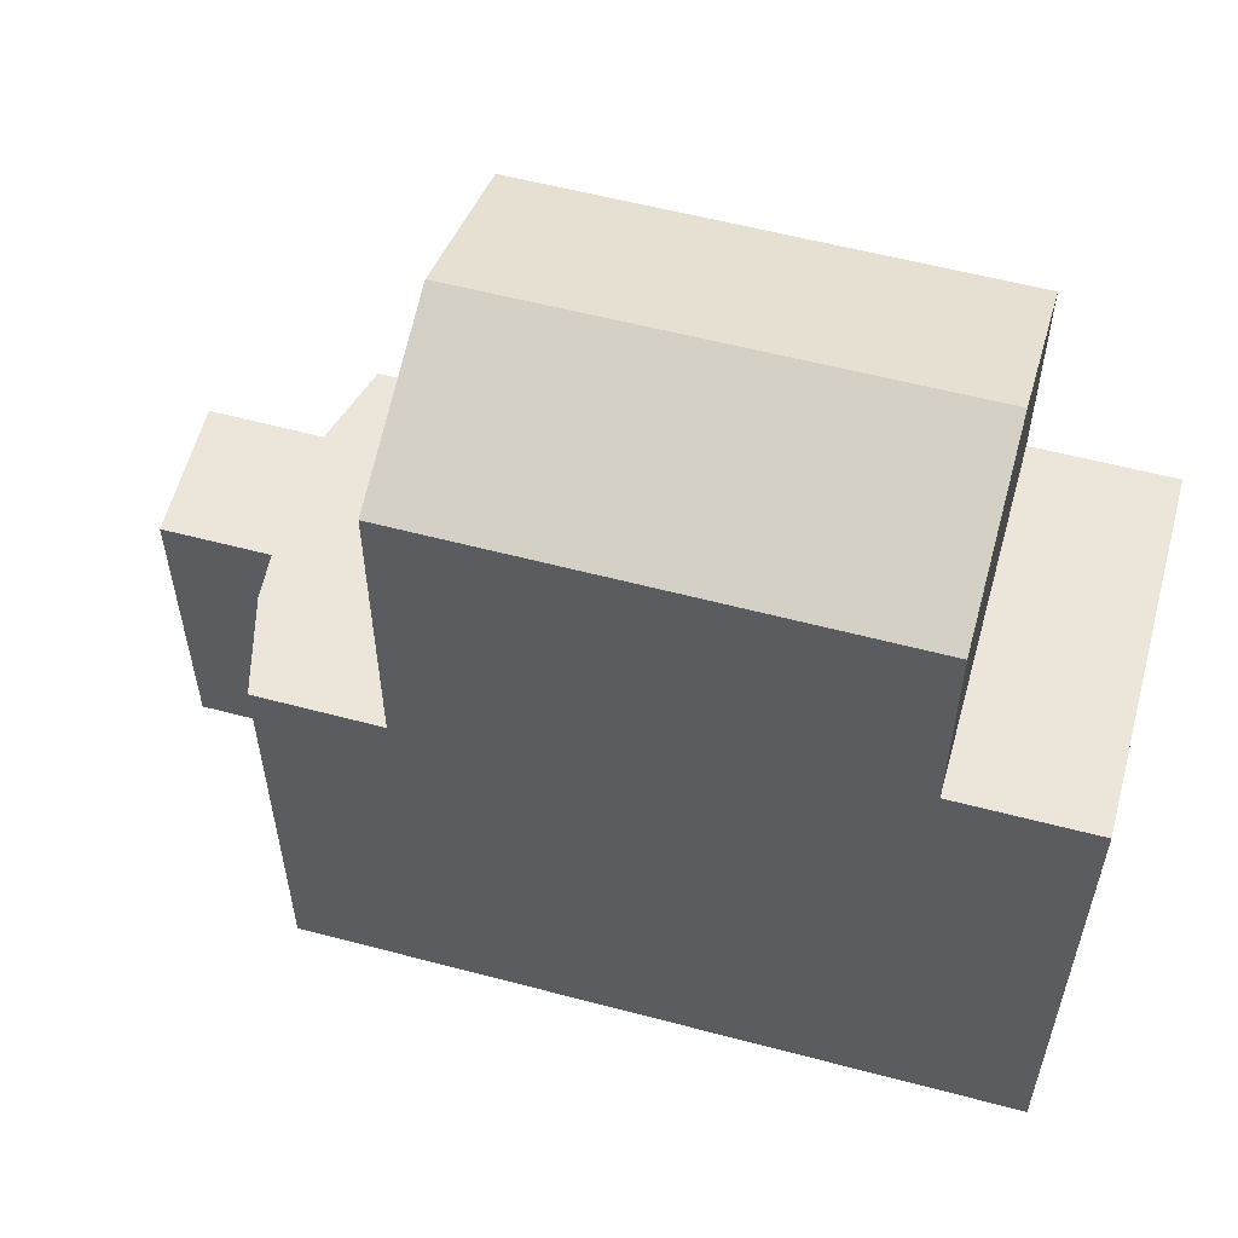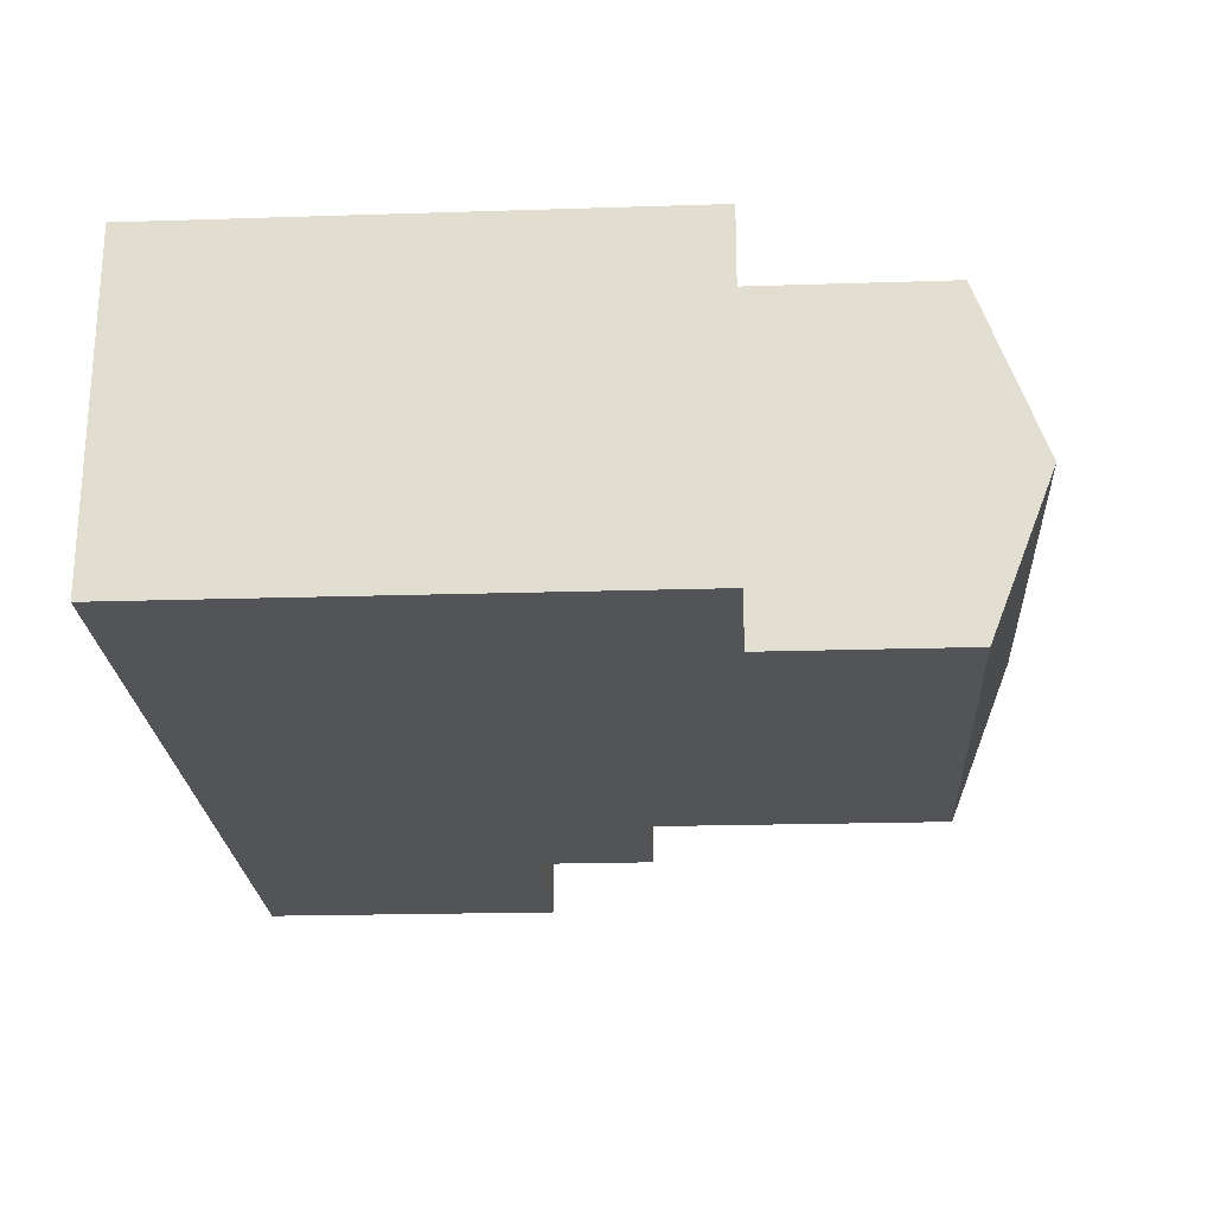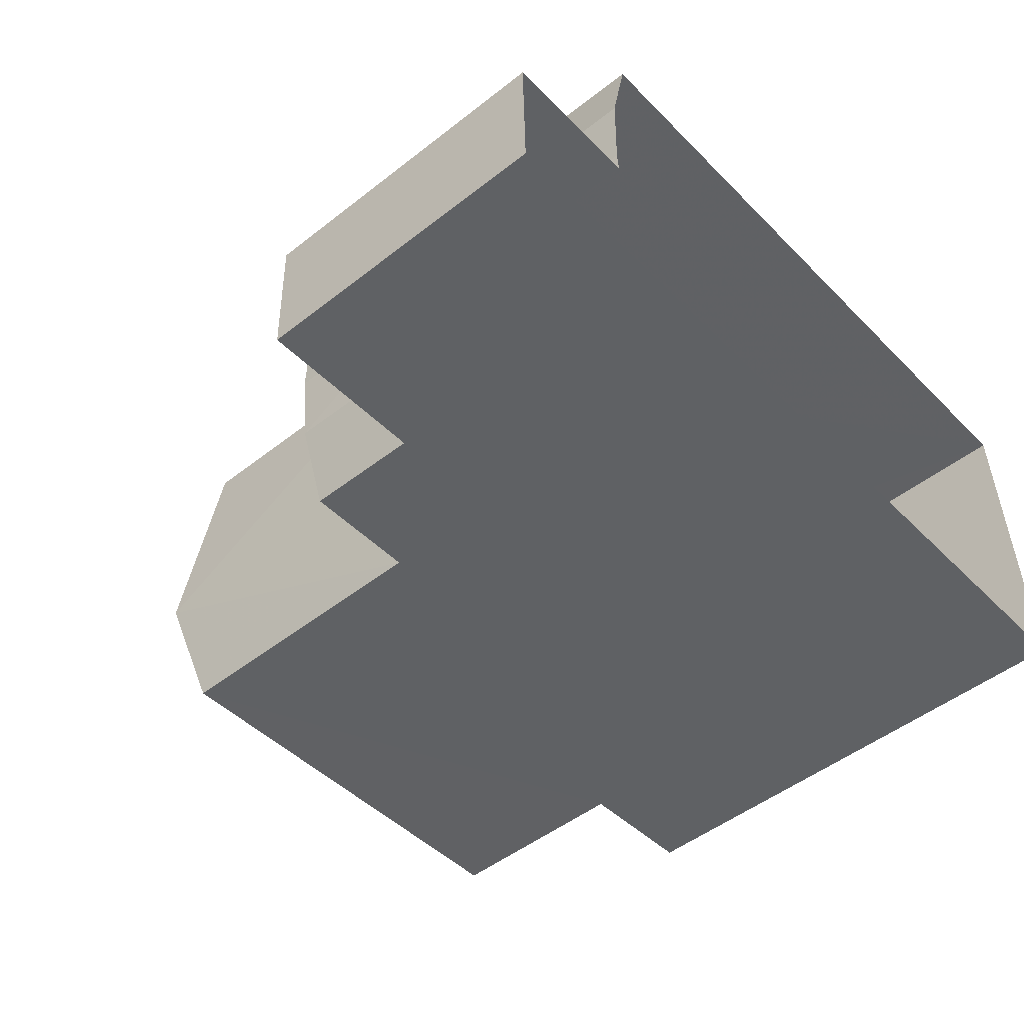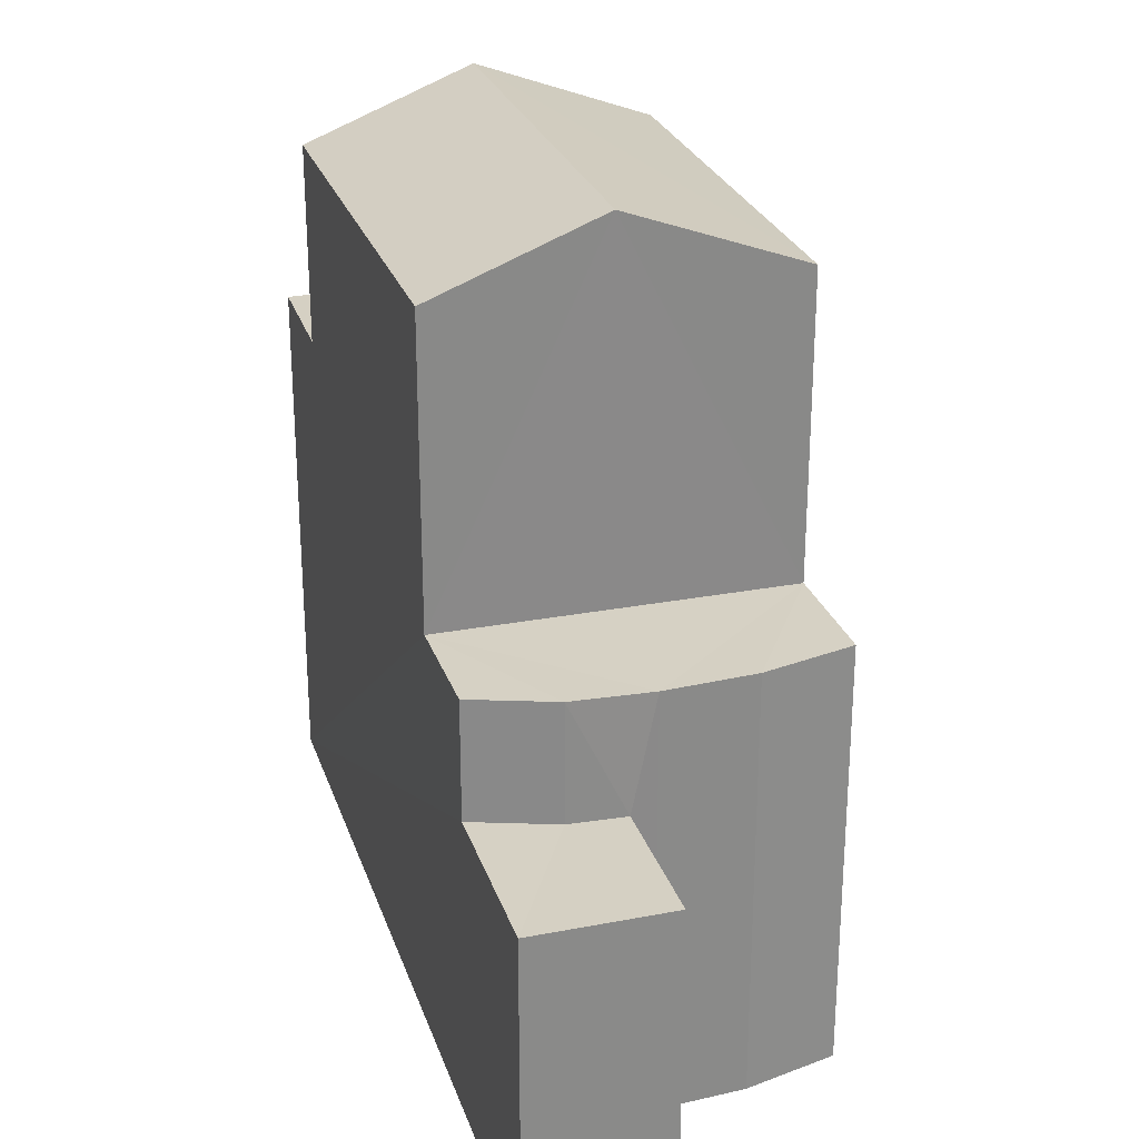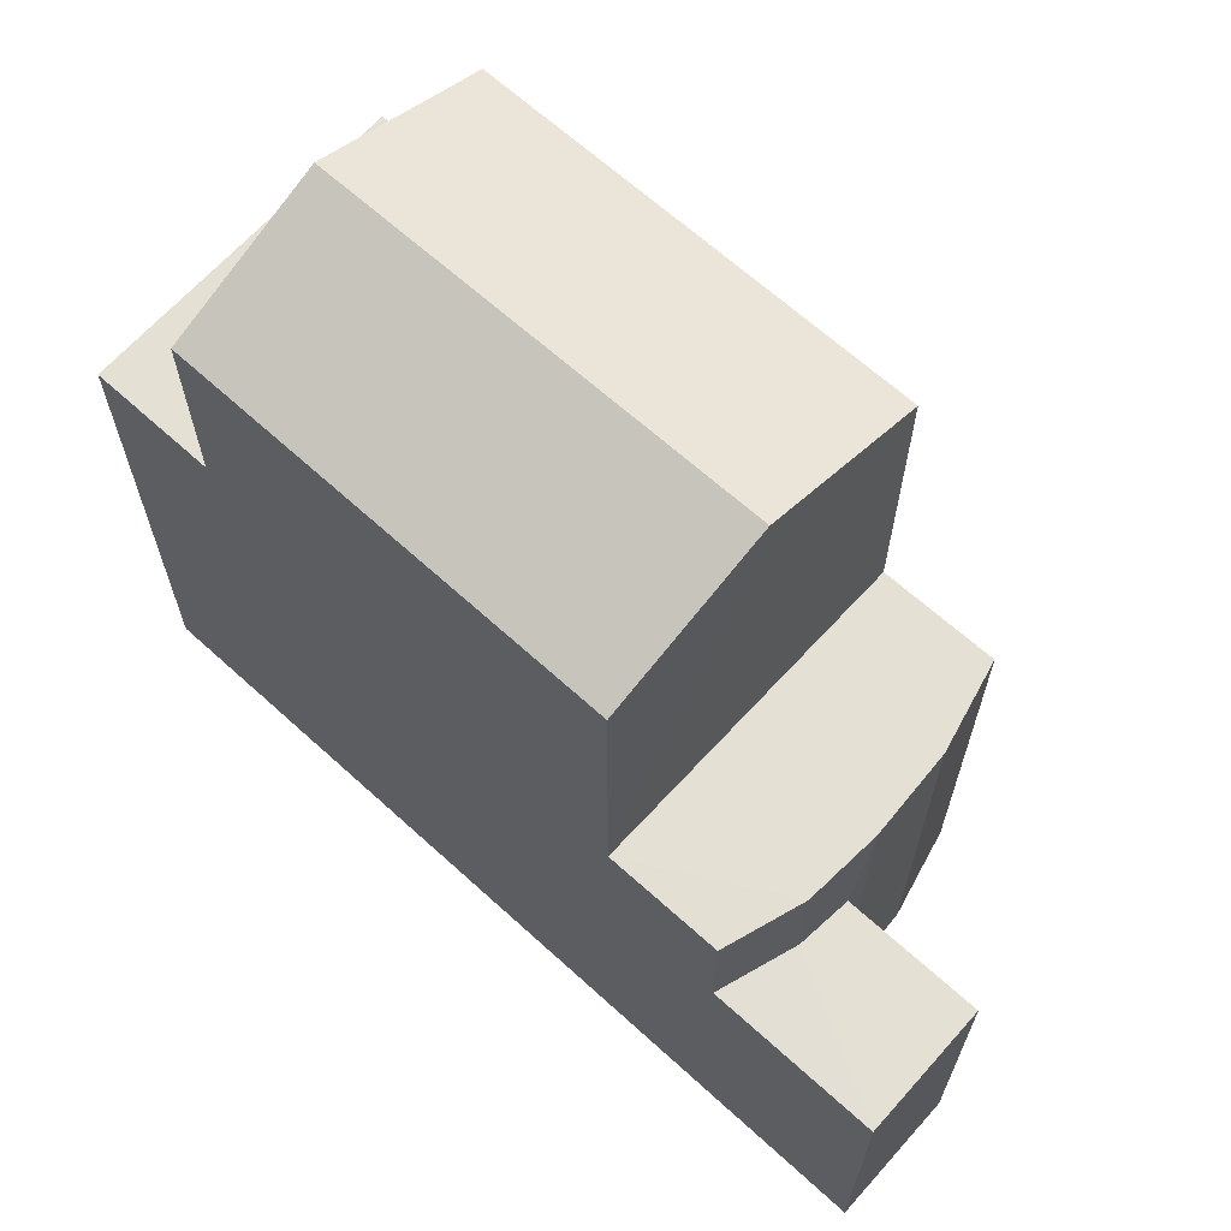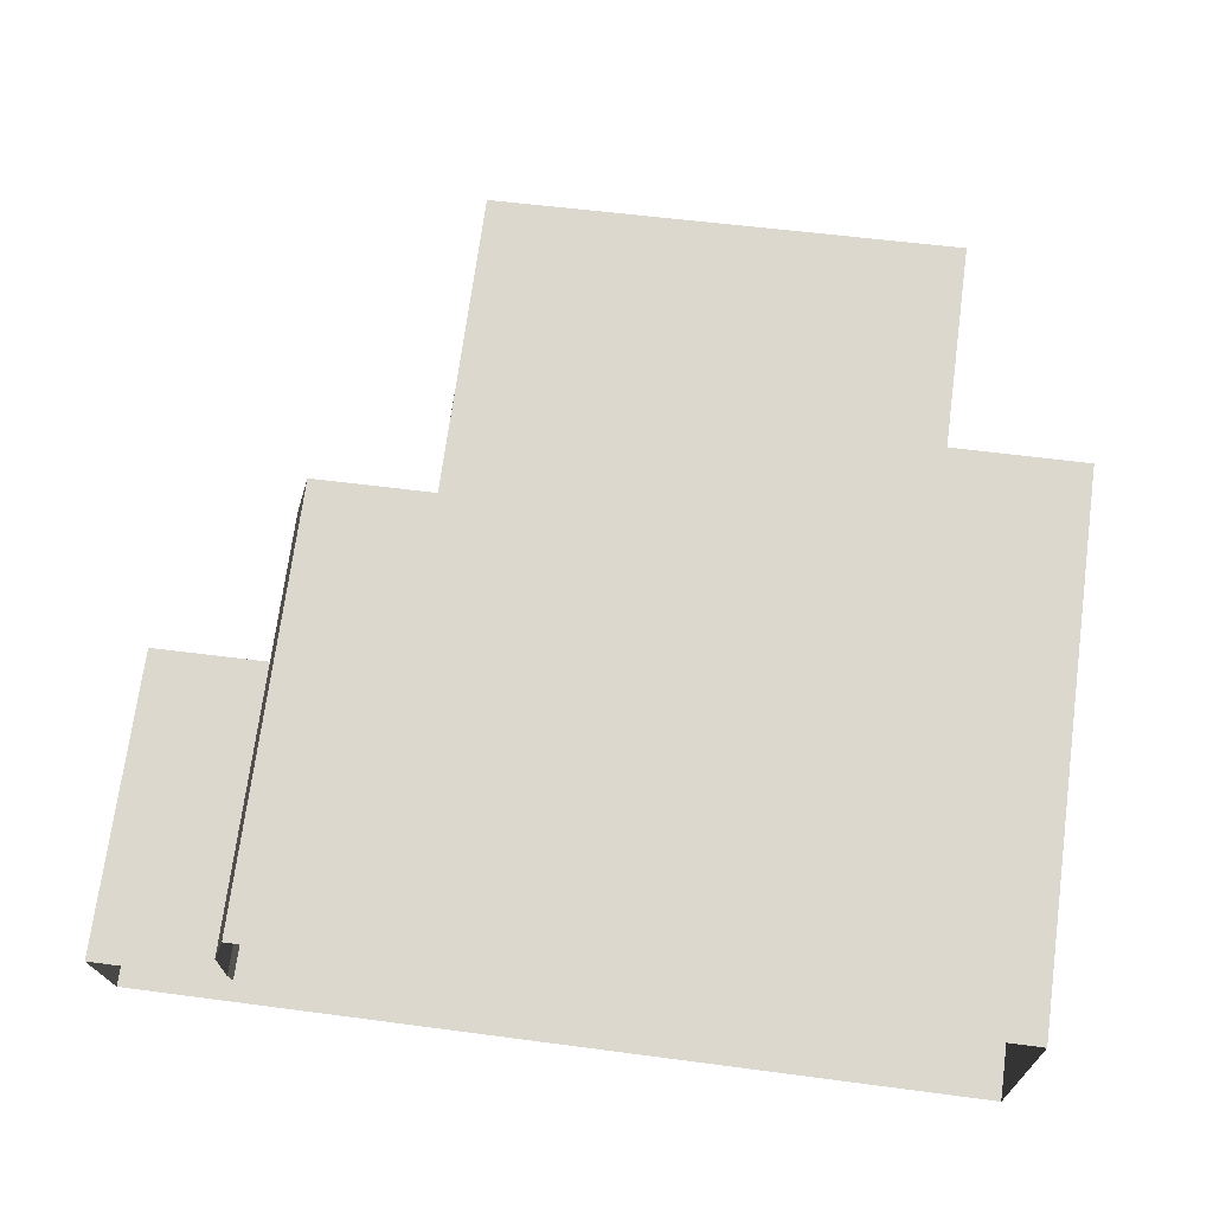
<metadata>
{"format":"obj","ext":"obj","renderer":"f3d","projection":"perspective","resolution":1024,"background":"white","views":[{"elev":57.3,"azim":-167.2,"up":"+Z"},{"elev":-20.7,"azim":-86.7,"up":"+Y"},{"elev":-49.0,"azim":131.1,"up":"+Y"},{"elev":26.5,"azim":70.9,"up":"+Z"},{"elev":66.0,"azim":39.8,"up":"+Z"},{"elev":71.8,"azim":-172.3,"up":"+Y"}]}
</metadata>
<code>
v -3.733e+05 -1.043e+05 26.35
v -3.732e+05 -1.043e+05 26.35
v -3.733e+05 -1.043e+05 26.35
v -3.732e+05 -1.043e+05 26.35
v -3.733e+05 -1.043e+05 26.35
v -3.732e+05 -1.043e+05 26.35
v -3.732e+05 -1.043e+05 26.35
v -3.732e+05 -1.043e+05 26.35
v -3.732e+05 -1.043e+05 30.63
v -3.732e+05 -1.043e+05 30.63
v -3.732e+05 -1.043e+05 30.63
v -3.732e+05 -1.043e+05 30.63
v -3.733e+05 -1.043e+05 30.63
v -3.733e+05 -1.043e+05 36.32
v -3.733e+05 -1.043e+05 36.32
v -3.733e+05 -1.043e+05 37.21
v -3.733e+05 -1.043e+05 37.21
v -3.733e+05 -1.043e+05 36.32
v -3.733e+05 -1.043e+05 36.32
v -3.733e+05 -1.043e+05 32.23
v -3.733e+05 -1.043e+05 32.23
v -3.732e+05 -1.043e+05 32.23
v -3.732e+05 -1.043e+05 32.23
v -3.732e+05 -1.043e+05 32.23
v -3.733e+05 -1.043e+05 32.23
v -3.733e+05 -1.043e+05 32.23
v -3.733e+05 -1.043e+05 33.57
v -3.733e+05 -1.043e+05 33.57
v -3.733e+05 -1.043e+05 33.57
v -3.733e+05 -1.043e+05 33.57
f 1 2 3
f 3 4 5
f 5 4 6
f 4 7 6
f 3 2 8
f 3 8 4
f 9 10 11
f 11 12 9
f 13 10 9
f 14 15 16
f 17 14 16
f 18 19 17
f 16 18 17
f 20 21 22
f 22 21 23
f 24 23 25
f 23 21 25
f 24 25 26
f 27 28 29
f 30 27 29
f 6 10 13
f 15 14 30
f 13 26 25
f 25 15 30
f 6 13 5
f 5 30 29
f 13 25 5
f 5 25 30
f 29 3 5
f 29 28 3
f 20 2 1
f 20 22 2
f 22 8 2
f 22 23 8
f 4 11 7
f 4 12 11
f 15 25 16
f 25 21 16
f 21 18 16
f 13 24 26
f 13 9 24
f 4 8 12
f 8 23 12
f 12 24 9
f 12 23 24
f 19 27 17
f 27 30 17
f 30 14 17
f 20 1 21
f 18 21 27
f 19 18 27
f 21 1 3
f 27 3 28
f 27 21 3
f 11 6 7
f 11 10 6

</code>
